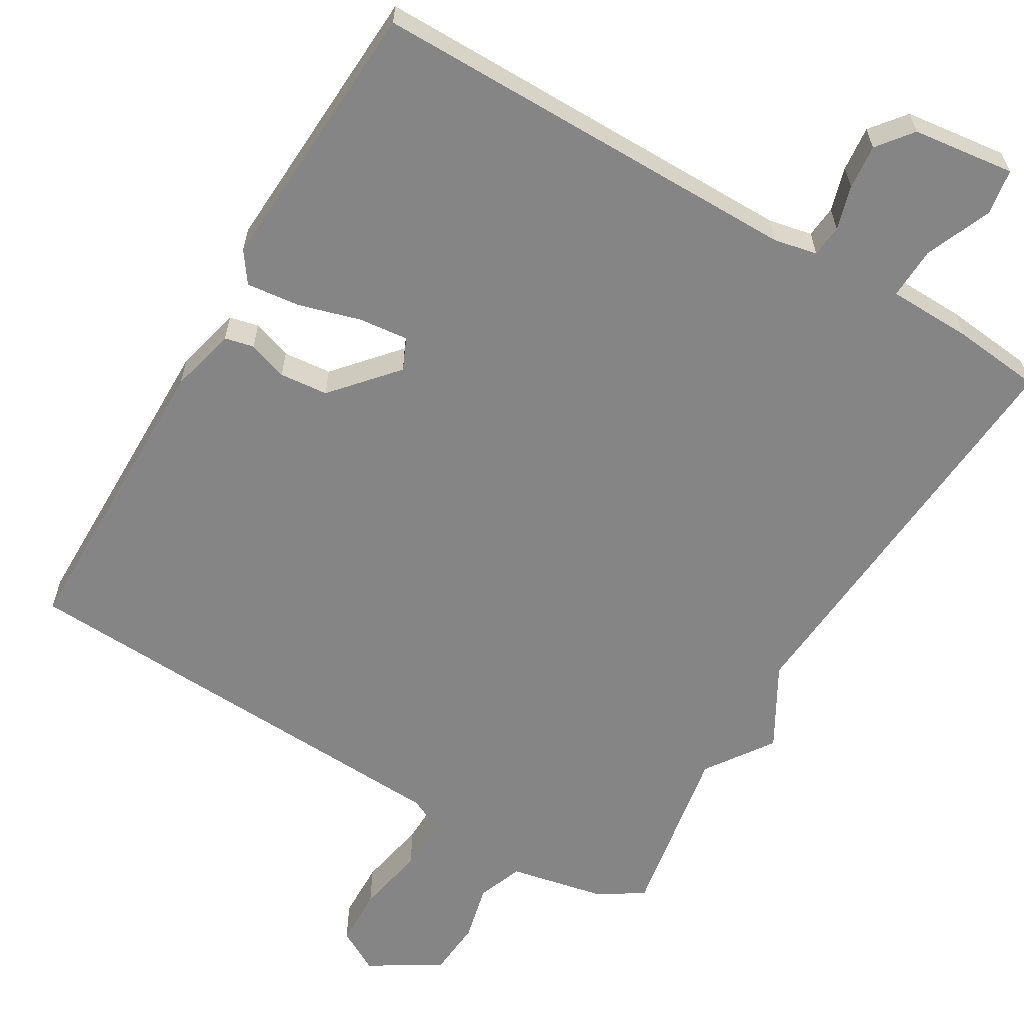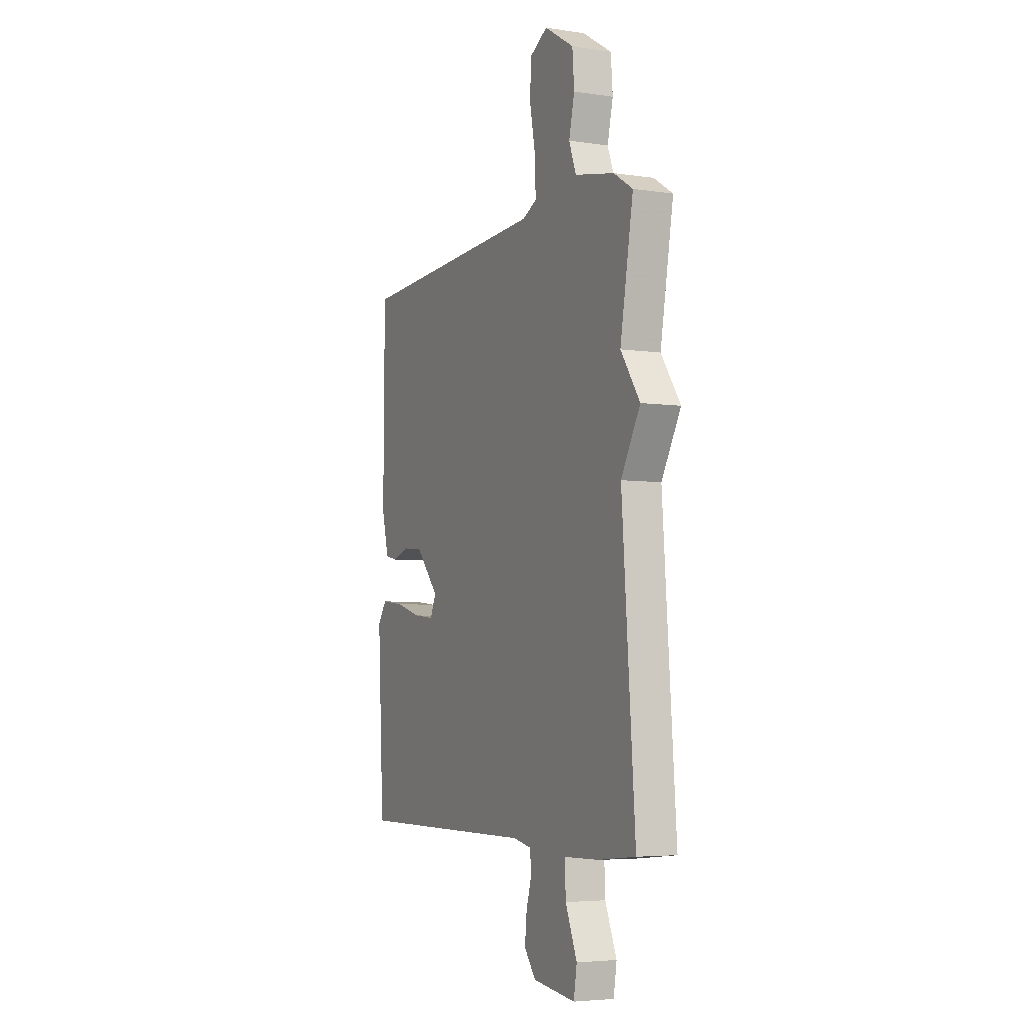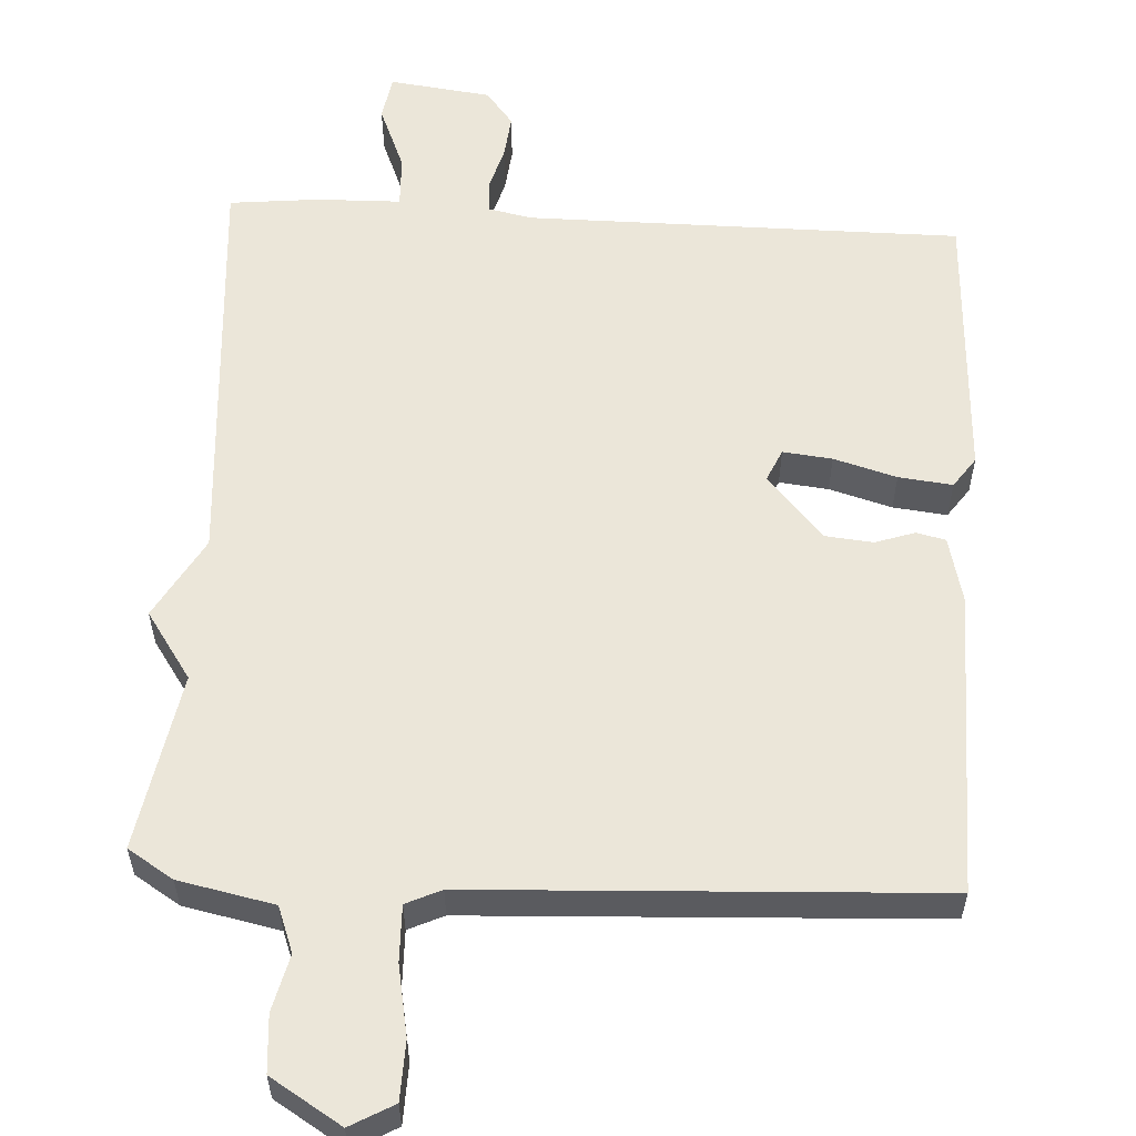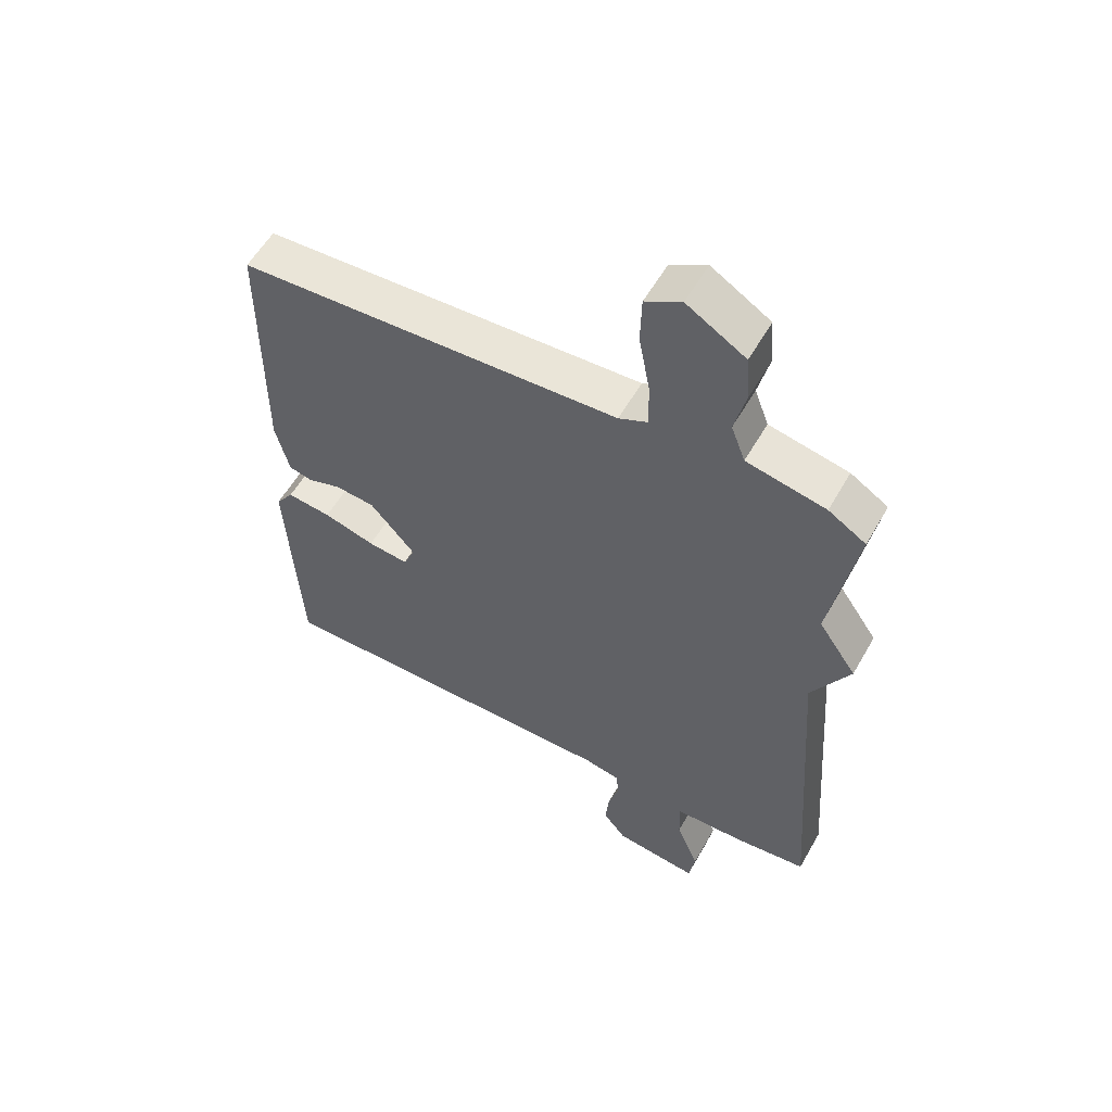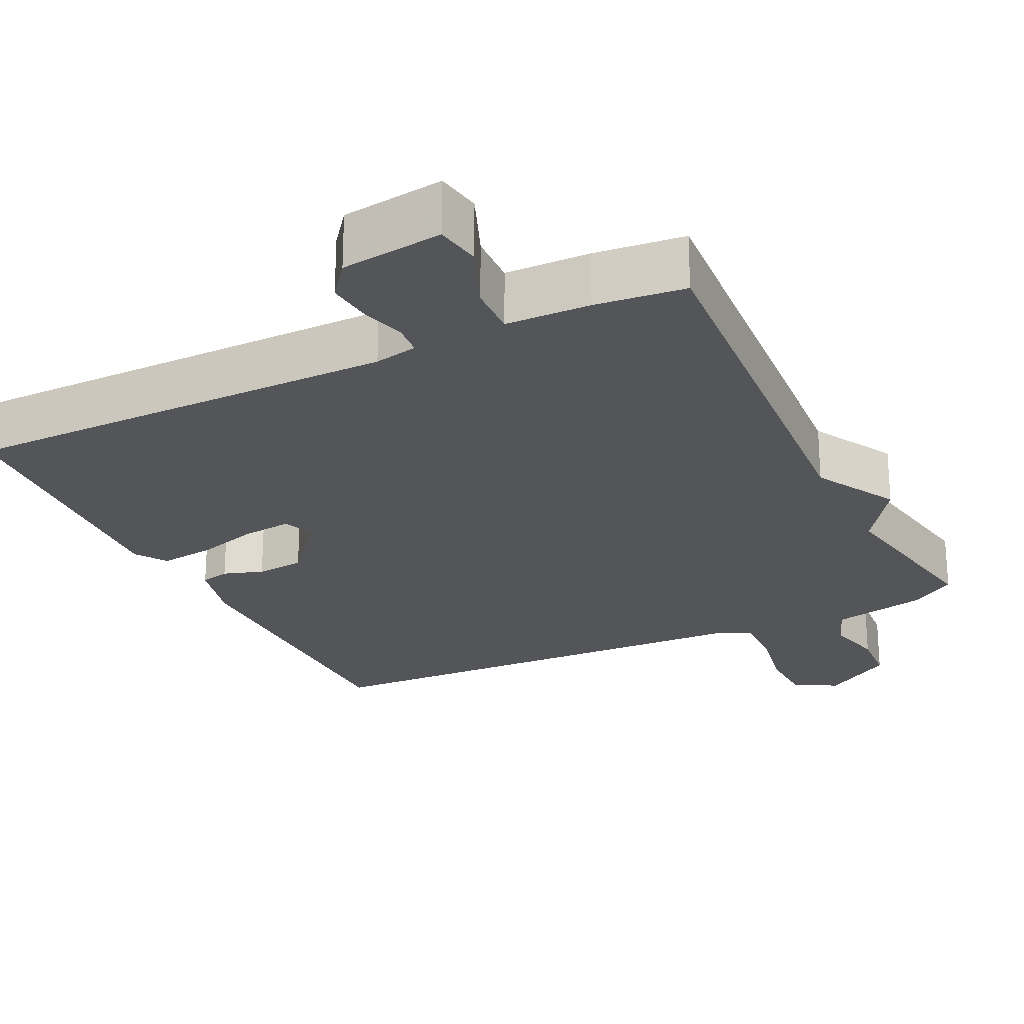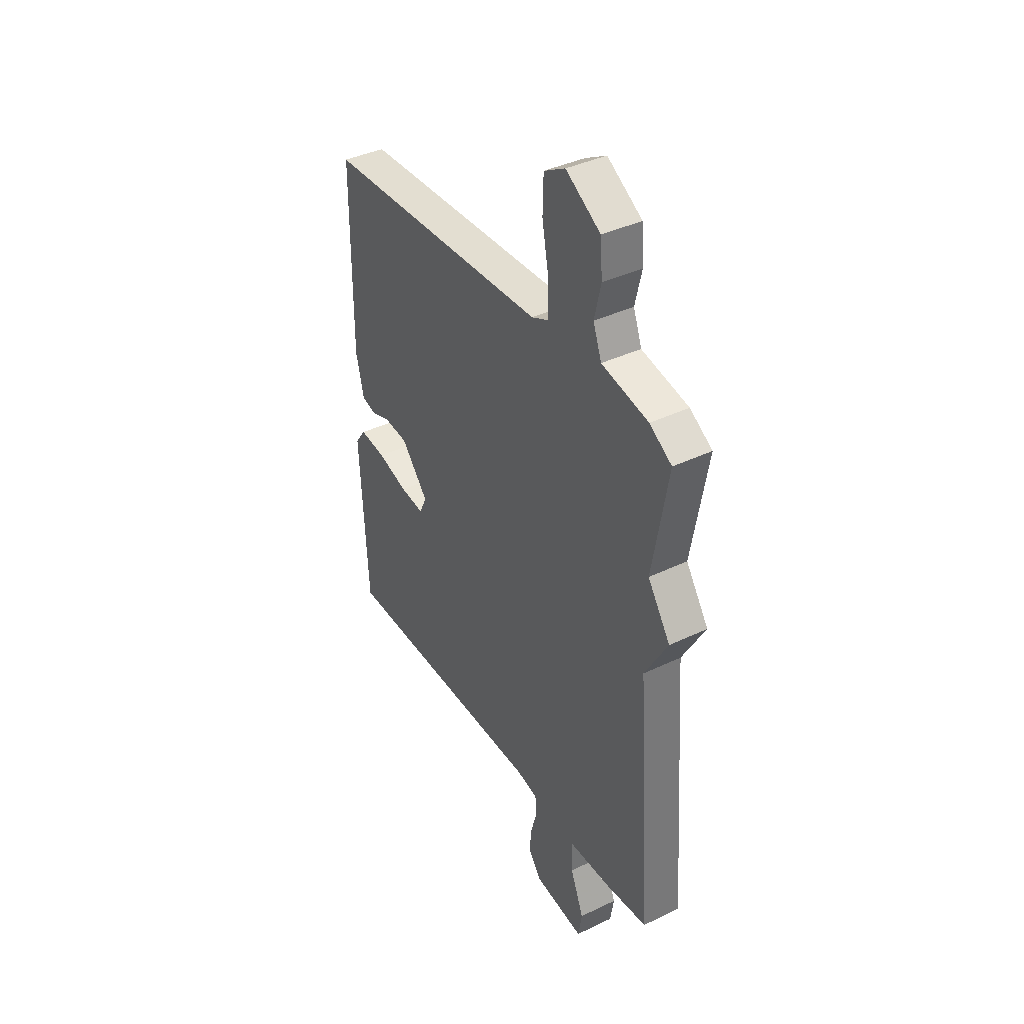
<metadata>
{"format":"obj","ext":"obj","renderer":"f3d","projection":"perspective","resolution":1024,"background":"white","views":[{"elev":-61.9,"azim":149.5,"up":"+Y"},{"elev":-4.9,"azim":-115.4,"up":"+Z"},{"elev":57.2,"azim":3.4,"up":"+Y"},{"elev":56.8,"azim":-150.6,"up":"+Z"},{"elev":-24.2,"azim":-153.9,"up":"+Y"},{"elev":39.4,"azim":-120.9,"up":"+Z"}]}
</metadata>
<code>
v 0.5 0.07 0.5
v 0.503 0.07 0.09
v 0.481 0.07 0.001
v 0.442 0.07 -0.008
v 0.389 0.07 0.01
v 0.324 0.07 0.004
v 0.25 0.07 -0.081
v 0.269 0.07 -0.124
v 0.335 0.07 -0.117
v 0.419 0.07 -0.093
v 0.491 0.07 -0.085
v 0.52 0.07 -0.126
v 0.5 0.07 -0.5
v -0.084 0.07 -0.498
v -0.142 0.07 -0.51
v -0.146 0.07 -0.553
v -0.129 0.07 -0.612
v -0.123 0.07 -0.672
v -0.16 0.07 -0.719
v -0.297 0.07 -0.736
v -0.307 0.07 -0.675
v -0.27 0.07 -0.586
v -0.267 0.07 -0.516
v -0.38 0.07 -0.513
v -0.5 0.07 -0.5
v -0.458 0.07 0.061
v -0.52 0.07 0.171
v -0.458 0.07 0.261
v -0.5 0.07 0.5
v -0.439 0.07 0.538
v -0.311 0.07 0.564
v -0.288 0.07 0.625
v -0.306 0.07 0.701
v -0.3 0.07 0.777
v -0.205 0.07 0.835
v -0.147 0.07 0.802
v -0.145 0.07 0.723
v -0.163 0.07 0.629
v -0.165 0.07 0.554
v -0.118 0.07 0.532
v 0.5 0 0.5
v 0.503 0 0.09
v 0.481 0 0.001
v 0.442 0 -0.008
v 0.389 0 0.01
v 0.324 0 0.004
v 0.25 0 -0.081
v 0.269 0 -0.124
v 0.335 0 -0.117
v 0.419 0 -0.093
v 0.491 0 -0.085
v 0.52 0 -0.126
v 0.5 0 -0.5
v -0.084 0 -0.498
v -0.142 0 -0.51
v -0.146 0 -0.553
v -0.129 0 -0.612
v -0.123 0 -0.672
v -0.16 0 -0.719
v -0.297 0 -0.736
v -0.307 0 -0.675
v -0.27 0 -0.586
v -0.267 0 -0.516
v -0.38 0 -0.513
v -0.5 0 -0.5
v -0.458 0 0.061
v -0.52 0 0.171
v -0.458 0 0.261
v -0.5 0 0.5
v -0.439 0 0.538
v -0.311 0 0.564
v -0.288 0 0.625
v -0.306 0 0.701
v -0.3 0 0.777
v -0.205 0 0.835
v -0.147 0 0.802
v -0.145 0 0.723
v -0.163 0 0.629
v -0.165 0 0.554
v -0.118 0 0.532
f 36 37 38
f 35 36 38
f 34 35 38
f 33 34 38
f 32 33 38
f 31 32 38 39
f 31 39 40
f 30 31 40
f 29 30 40
f 28 29 40
f 40 1 2
f 28 40 2
f 27 28 2
f 26 27 2
f 23 24 25 26
f 20 21 22
f 19 20 22
f 18 19 22
f 17 18 22
f 16 17 22
f 15 16 22 23
f 14 15 23 26
f 12 13 14
f 11 12 14
f 10 11 14
f 9 10 14
f 8 9 14
f 7 8 14 26
f 2 3 4 5
f 2 5 6
f 26 2 6
f 6 7 26
f 78 77 76
f 78 76 75
f 78 75 74
f 78 74 73
f 78 73 72
f 79 78 72 71
f 80 79 71
f 80 71 70
f 80 70 69
f 80 69 68
f 42 41 80
f 42 80 68
f 42 68 67
f 42 67 66
f 66 65 64 63
f 62 61 60
f 62 60 59
f 62 59 58
f 62 58 57
f 62 57 56
f 63 62 56 55
f 66 63 55 54
f 54 53 52
f 54 52 51
f 54 51 50
f 54 50 49
f 54 49 48
f 66 54 48 47
f 45 44 43 42
f 46 45 42
f 46 42 66
f 66 47 46
f 1 41 42 2
f 2 42 43 3
f 3 43 44 4
f 4 44 45 5
f 5 45 46 6
f 6 46 47 7
f 7 47 48 8
f 8 48 49 9
f 9 49 50 10
f 10 50 51 11
f 11 51 52 12
f 12 52 53 13
f 13 53 54 14
f 14 54 55 15
f 15 55 56 16
f 16 56 57 17
f 17 57 58 18
f 18 58 59 19
f 19 59 60 20
f 20 60 61 21
f 21 61 62 22
f 22 62 63 23
f 23 63 64 24
f 24 64 65 25
f 25 65 66 26
f 26 66 67 27
f 27 67 68 28
f 28 68 69 29
f 29 69 70 30
f 30 70 71 31
f 31 71 72 32
f 32 72 73 33
f 33 73 74 34
f 34 74 75 35
f 35 75 76 36
f 36 76 77 37
f 37 77 78 38
f 38 78 79 39
f 39 79 80 40
f 40 80 41 1

</code>
